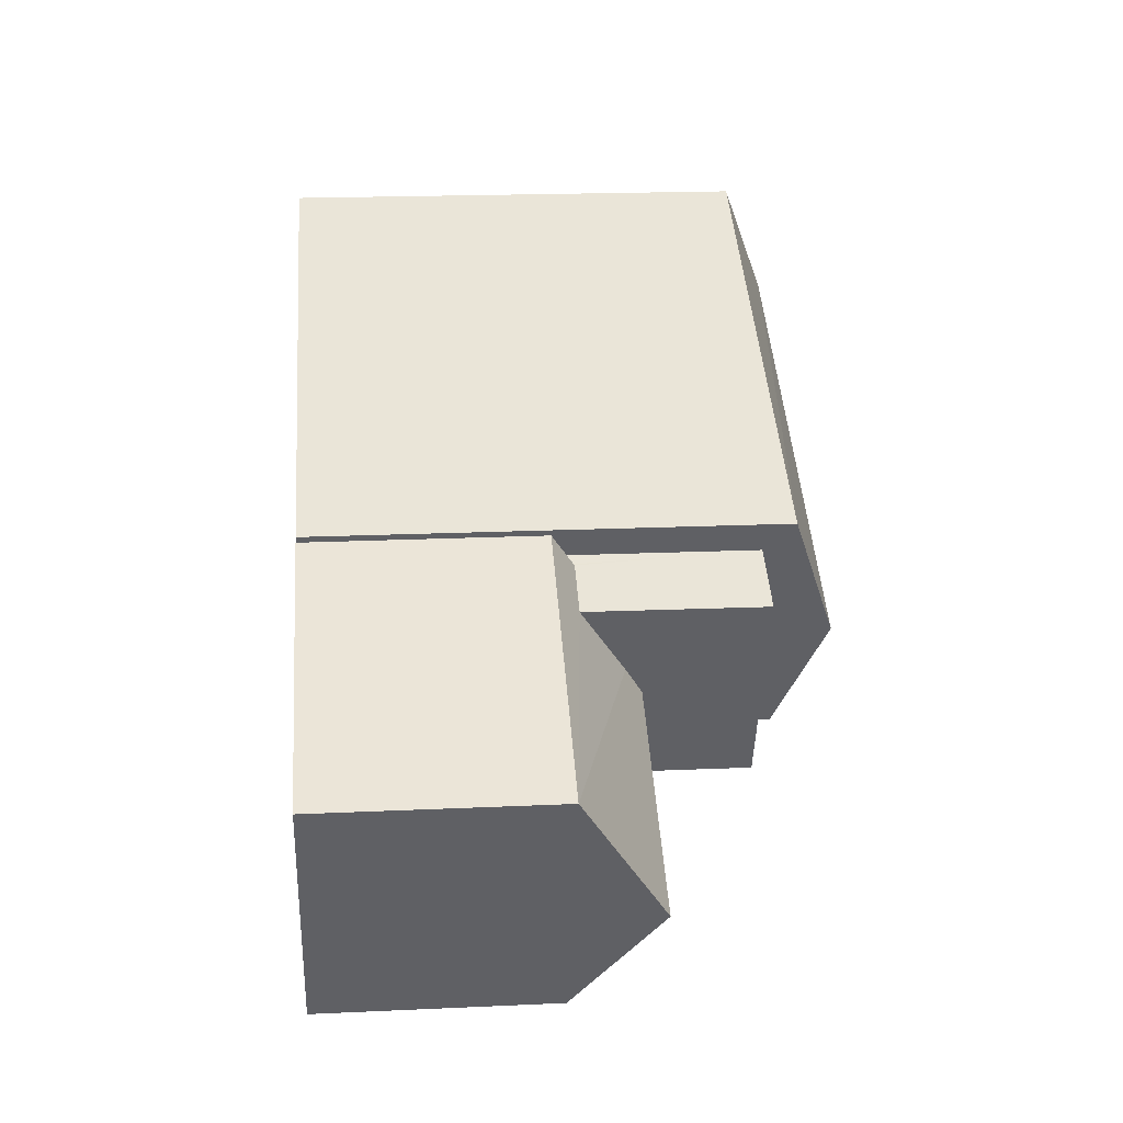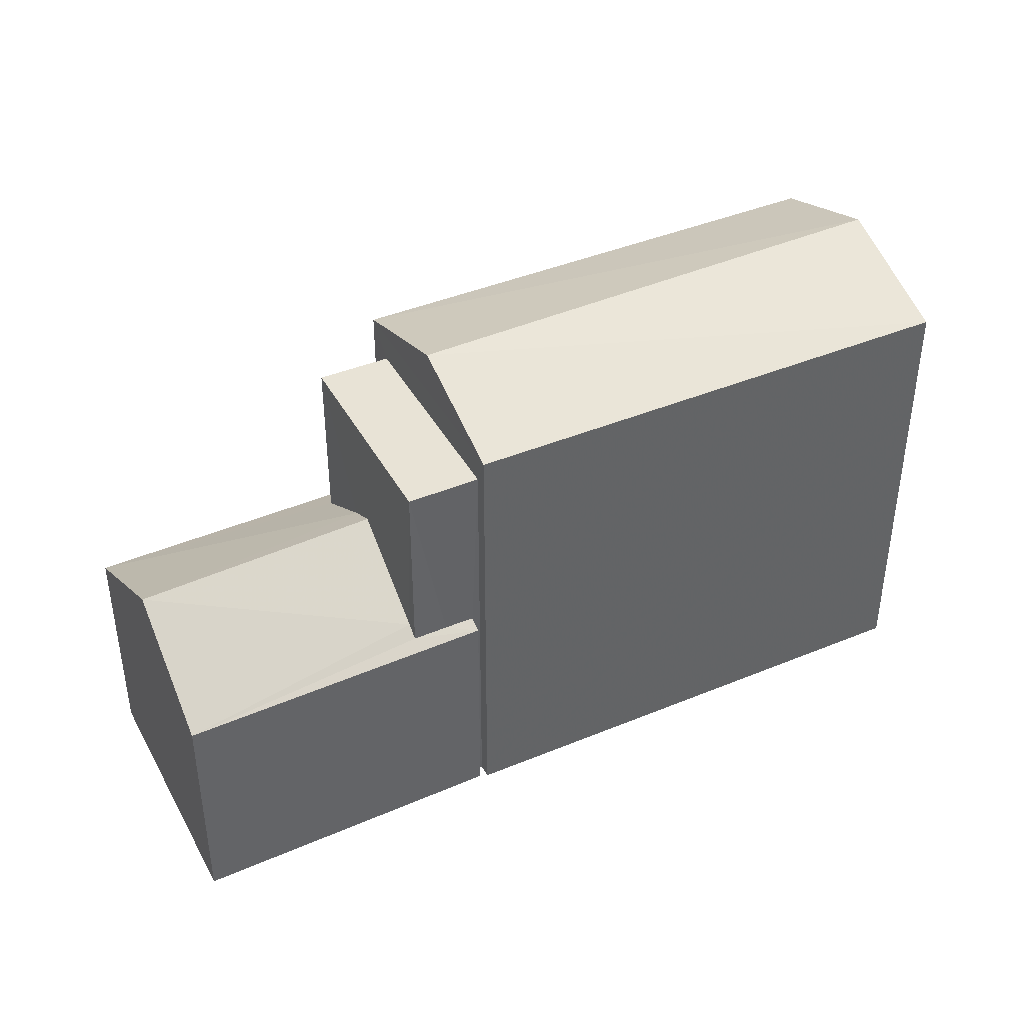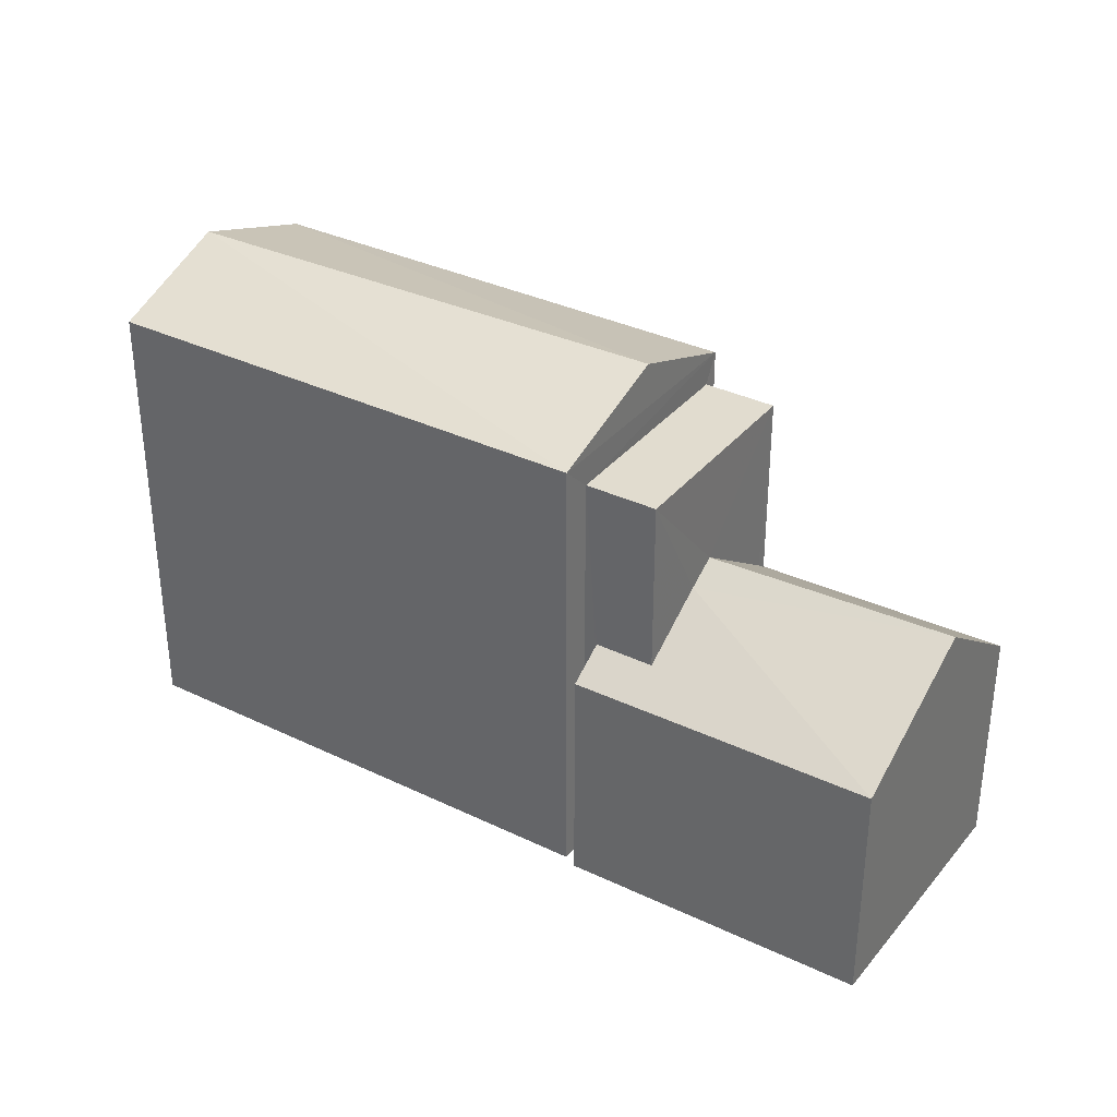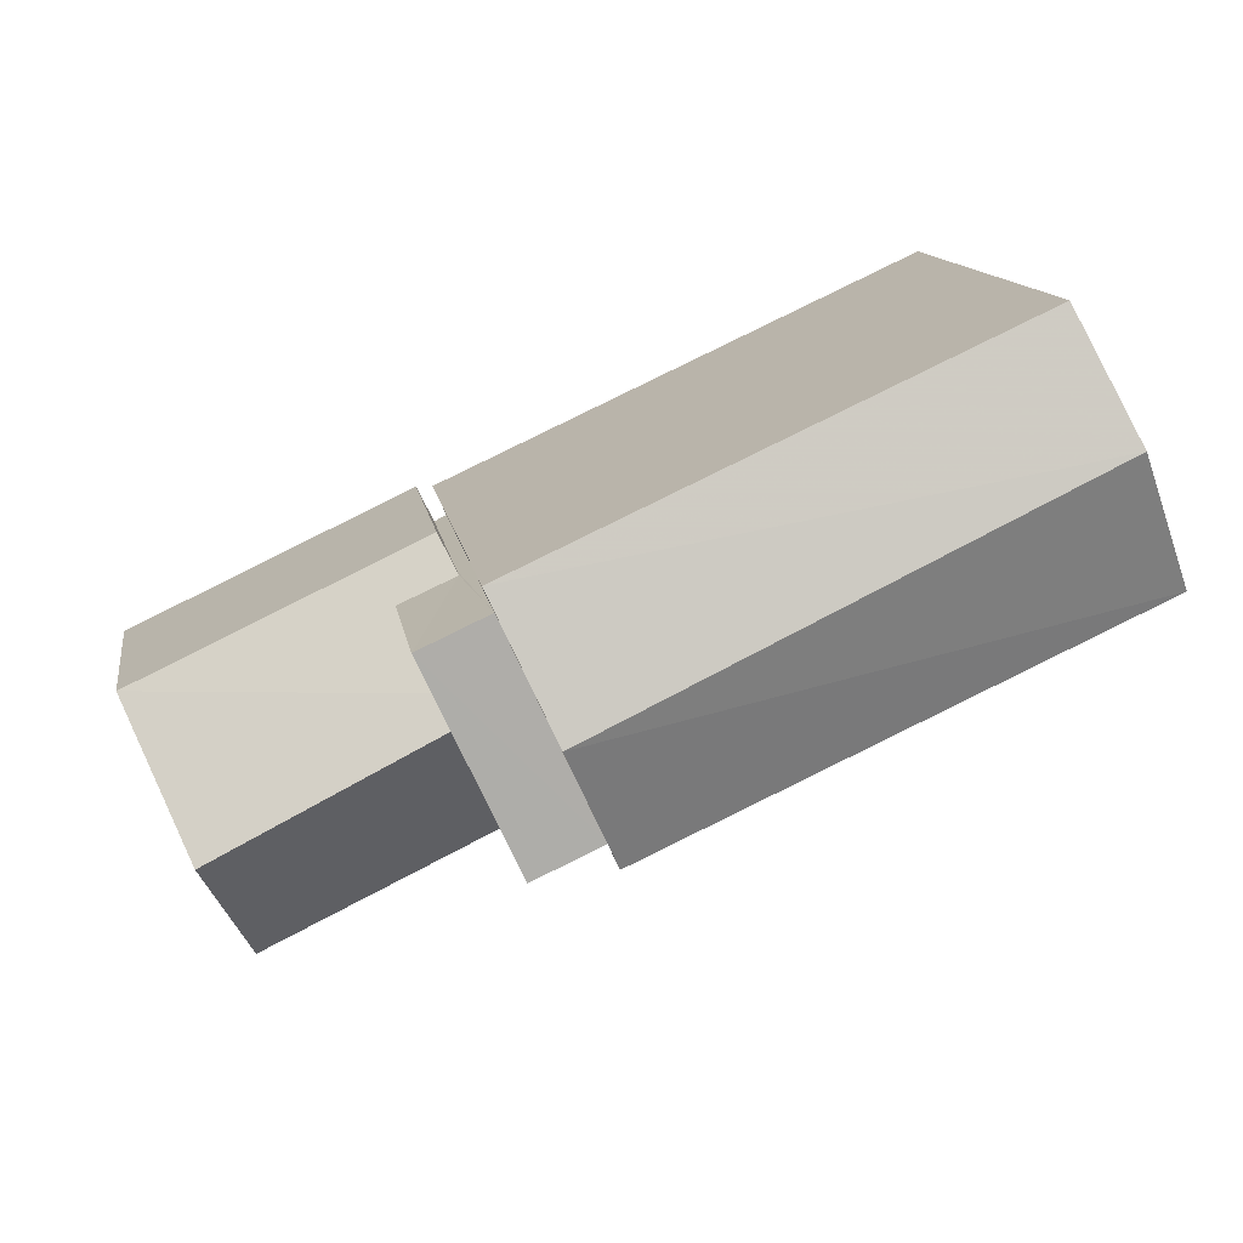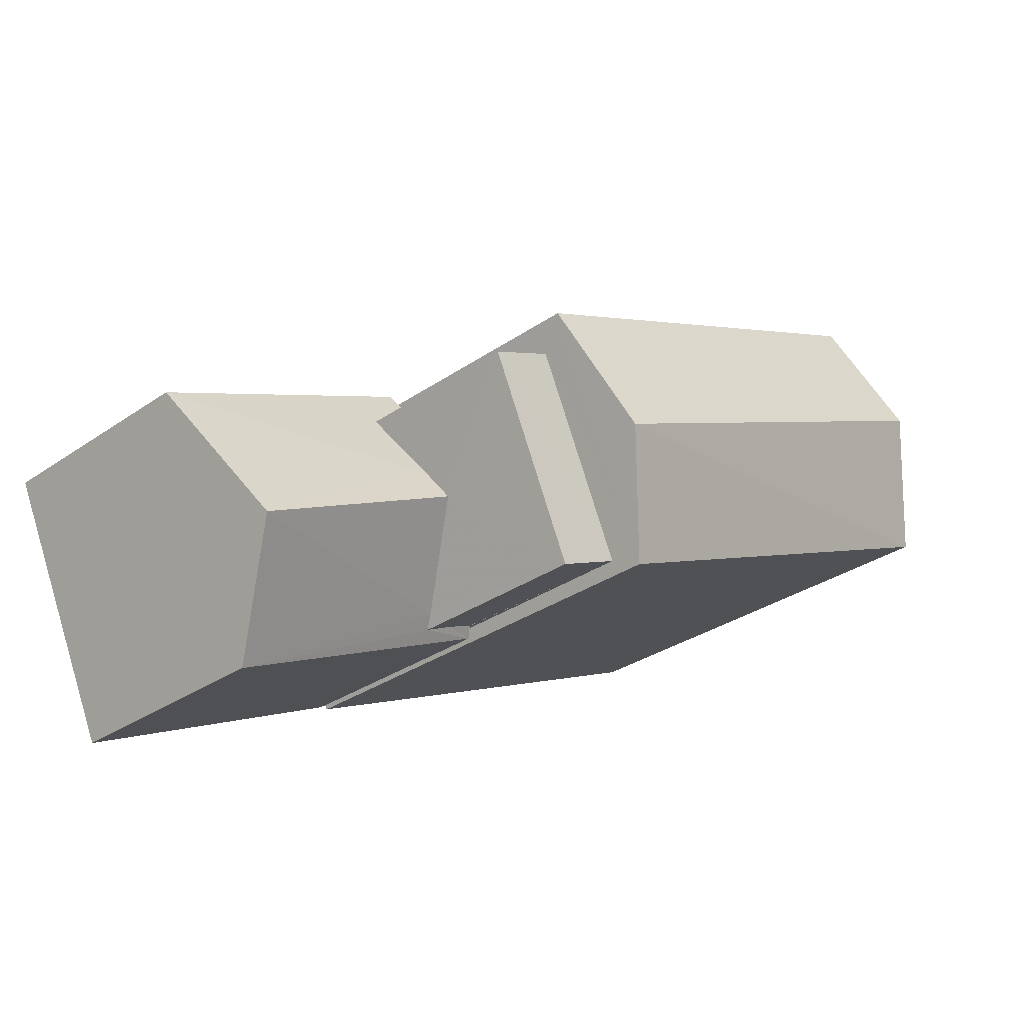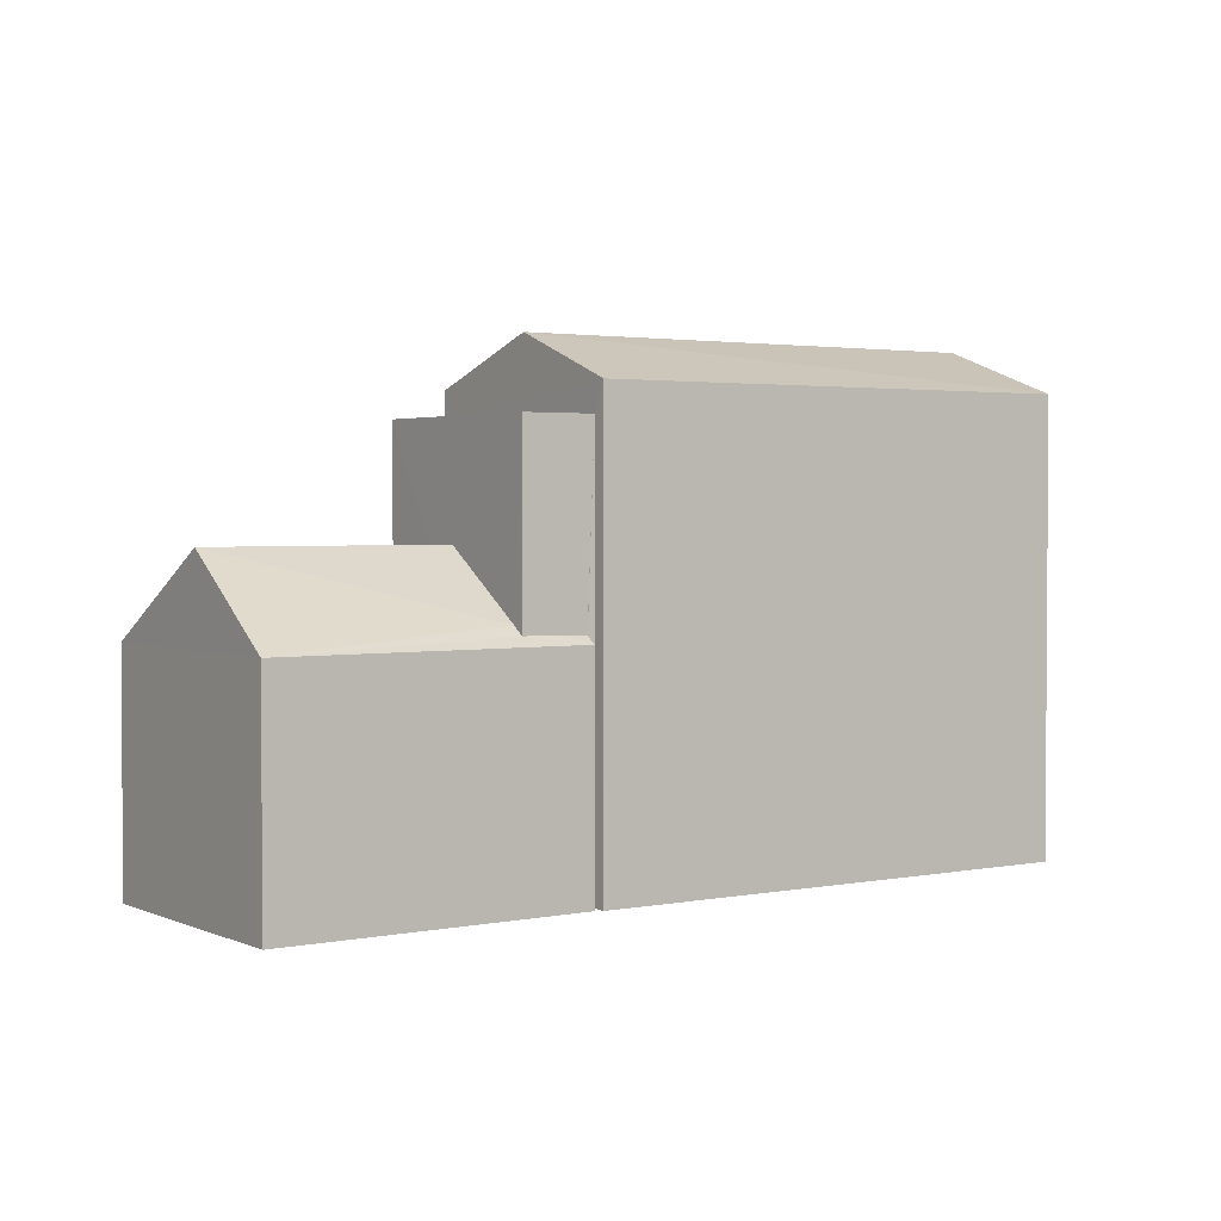
<metadata>
{"format":"obj","ext":"obj","renderer":"f3d","projection":"perspective","resolution":1024,"background":"white","views":[{"elev":19.5,"azim":-94.7,"up":"+Y"},{"elev":41.6,"azim":-2.0,"up":"+Z"},{"elev":34.2,"azim":-122.2,"up":"+Z"},{"elev":13.1,"azim":-9.0,"up":"+Y"},{"elev":-31.2,"azim":-45.6,"up":"+Y"},{"elev":2.4,"azim":-9.8,"up":"+Z"}]}
</metadata>
<code>
v -8.861e+04 -1.002e+05 2.816
v -8.861e+04 -1.002e+05 2.816
v -8.861e+04 -1.002e+05 2.816
v -8.861e+04 -1.002e+05 2.817
v -8.86e+04 -1.002e+05 2.816
v -8.861e+04 -1.002e+05 2.816
v -8.861e+04 -1.002e+05 2.816
v -8.86e+04 -1.002e+05 2.816
v -8.861e+04 -1.002e+05 2.817
v -8.861e+04 -1.002e+05 2.817
v -8.861e+04 -1.002e+05 2.817
v -8.861e+04 -1.002e+05 2.817
v -8.861e+04 -1.002e+05 6.338
v -8.861e+04 -1.002e+05 6.208
v -8.861e+04 -1.002e+05 6.208
v -8.861e+04 -1.002e+05 7.463
v -8.861e+04 -1.002e+05 6.472
v -8.861e+04 -1.002e+05 6.331
v -8.861e+04 -1.002e+05 6.319
v -8.86e+04 -1.002e+05 10.26
v -8.861e+04 -1.002e+05 10.26
v -8.86e+04 -1.002e+05 9.568
v -8.861e+04 -1.002e+05 9.568
v -8.861e+04 -1.002e+05 7.463
v -8.861e+04 -1.002e+05 7.209
v -8.861e+04 -1.002e+05 6.208
v -8.861e+04 -1.002e+05 9.567
v -8.86e+04 -1.002e+05 9.567
v -8.861e+04 -1.002e+05 9.133
v -8.861e+04 -1.002e+05 9.133
v -8.861e+04 -1.002e+05 9.133
v -8.861e+04 -1.002e+05 9.132
v -8.861e+04 -1.002e+05 6.539
v -8.861e+04 -1.002e+05 6.207
v -8.861e+04 -1.002e+05 6.544
v -8.861e+04 -1.002e+05 6.207
v -8.861e+04 -1.002e+05 6.208
f 1 2 3
f 3 4 1
f 5 6 7
f 8 6 5
f 9 10 8
f 4 11 12
f 11 3 6
f 10 11 6
f 4 3 11
f 10 6 8
f 13 14 15
f 16 14 17
f 18 13 15
f 17 14 13
f 19 18 15
f 20 21 22
f 22 21 23
f 17 24 16
f 25 16 24
f 25 26 16
f 27 20 28
f 29 30 31
f 29 32 30
f 21 20 27
f 25 33 26
f 33 34 26
f 33 35 34
f 26 1 4
f 14 26 4
f 35 36 34
f 21 27 23
f 11 10 37
f 18 31 13
f 37 10 29
f 29 31 18
f 37 29 19
f 18 19 29
f 3 36 6
f 33 30 35
f 36 35 32
f 6 36 32
f 35 30 32
f 34 2 1
f 26 34 1
f 25 30 33
f 31 30 24
f 13 31 17
f 17 31 24
f 30 25 24
f 32 7 6
f 7 32 27
f 10 9 29
f 23 27 32
f 9 23 29
f 23 32 29
f 16 26 14
f 37 15 12
f 11 37 12
f 22 9 8
f 22 23 9
f 37 19 15
f 20 22 28
f 28 8 5
f 28 22 8
f 3 2 34
f 36 3 34
f 7 28 5
f 7 27 28
f 15 14 4
f 12 15 4

</code>
